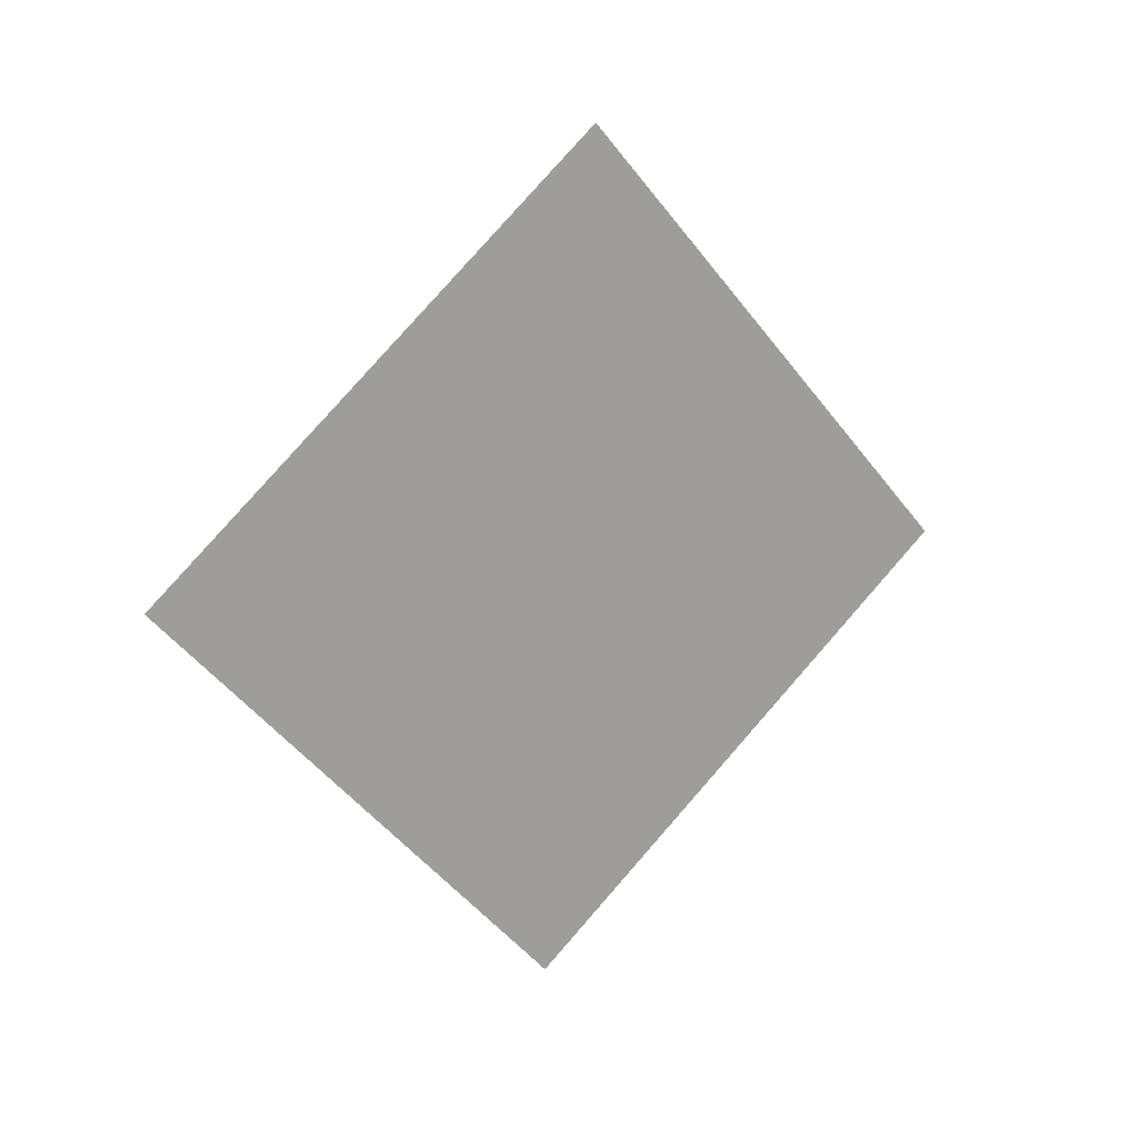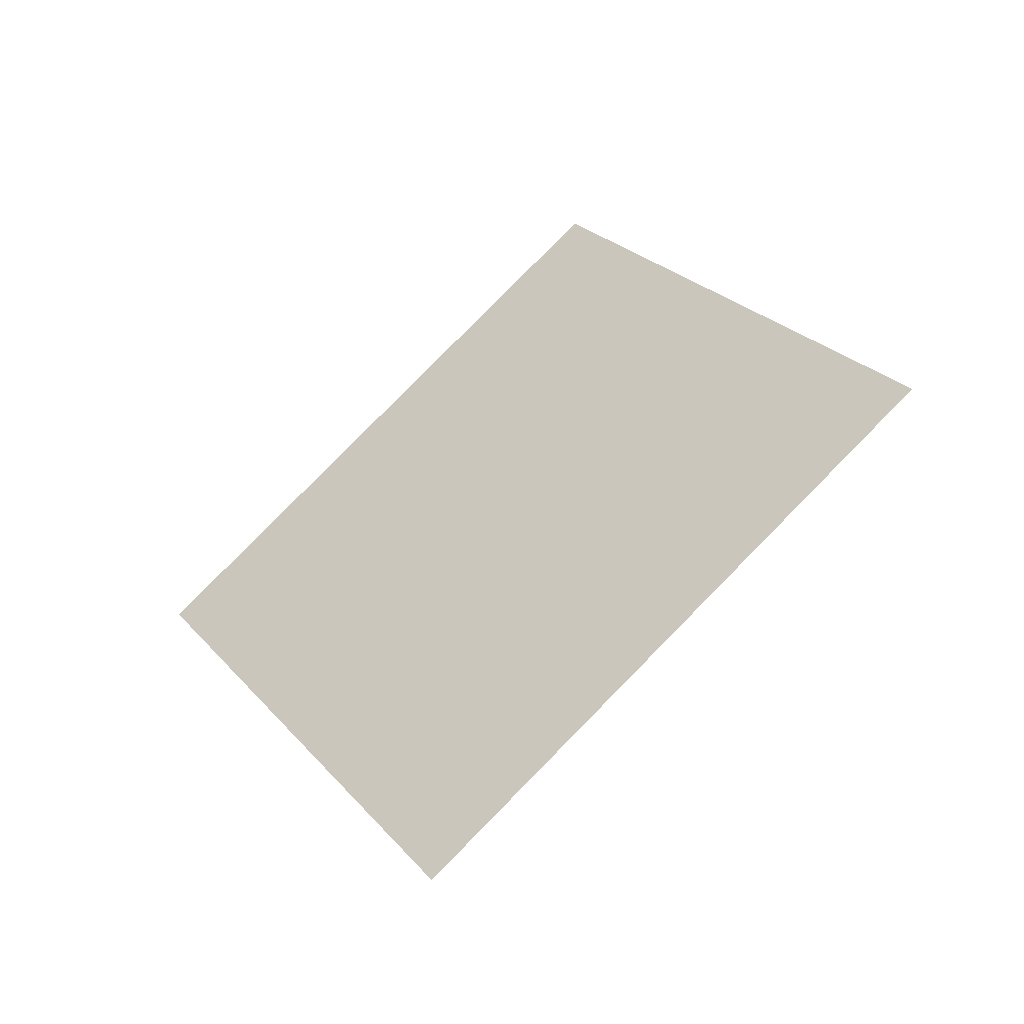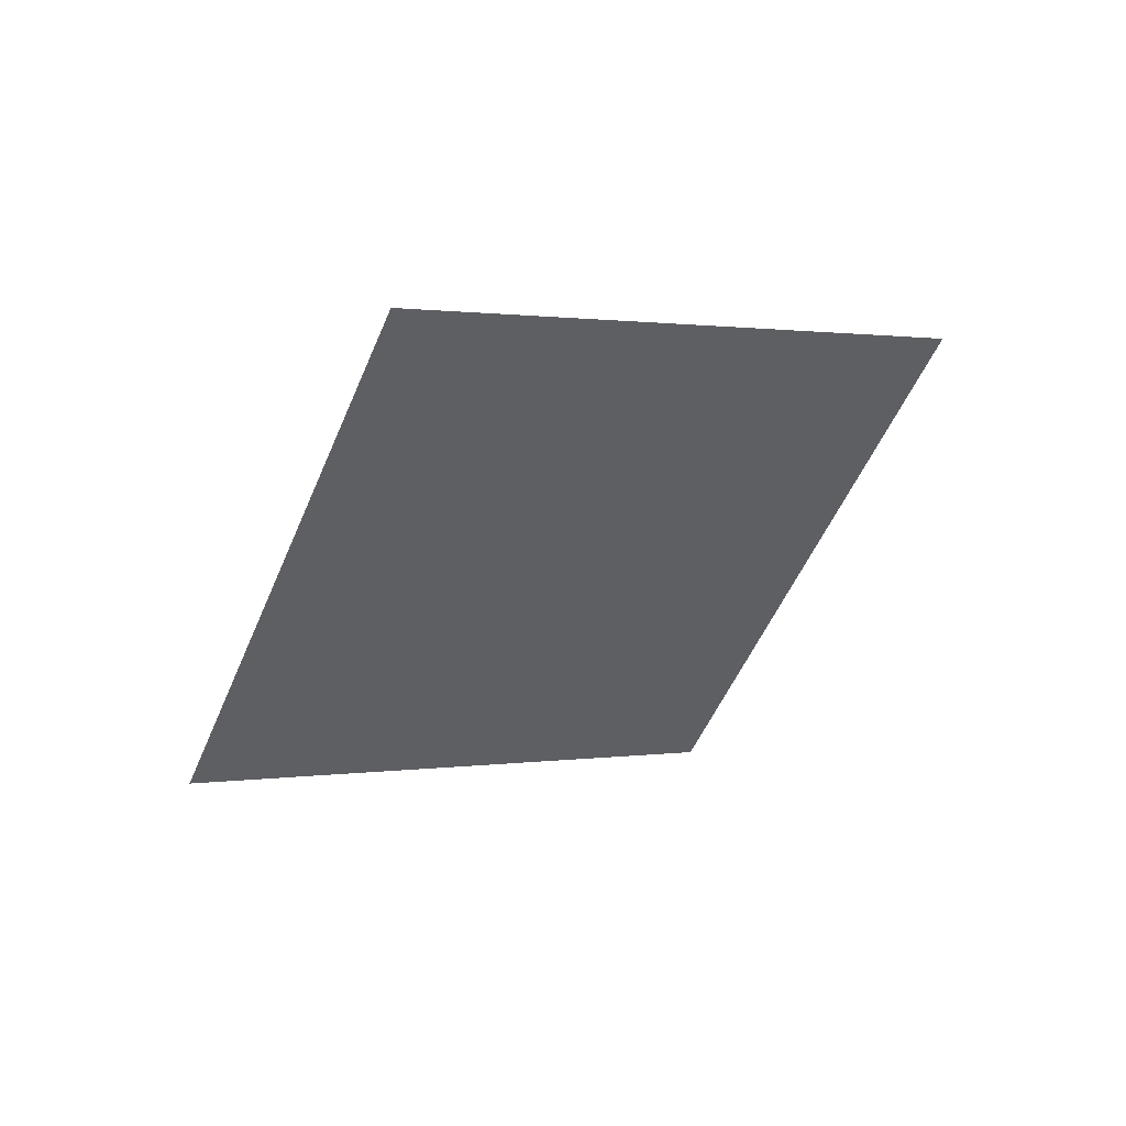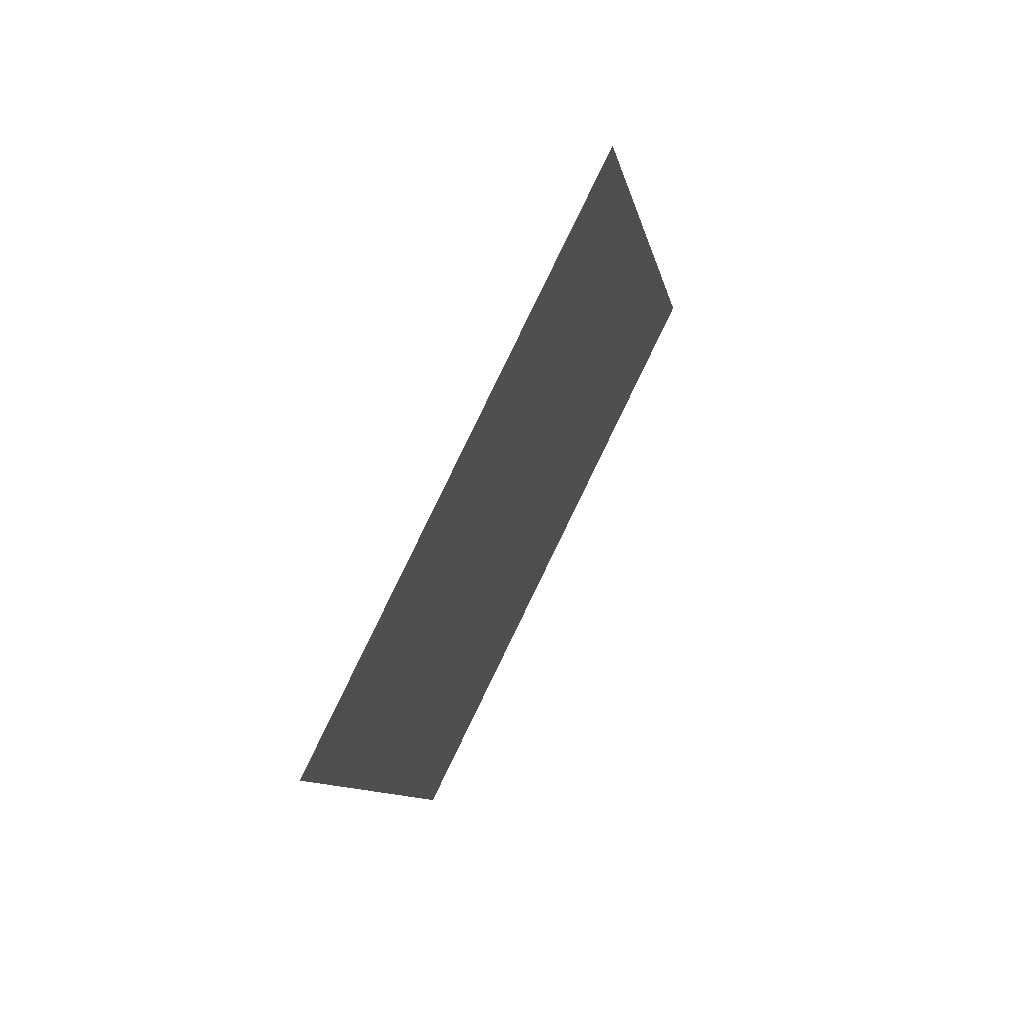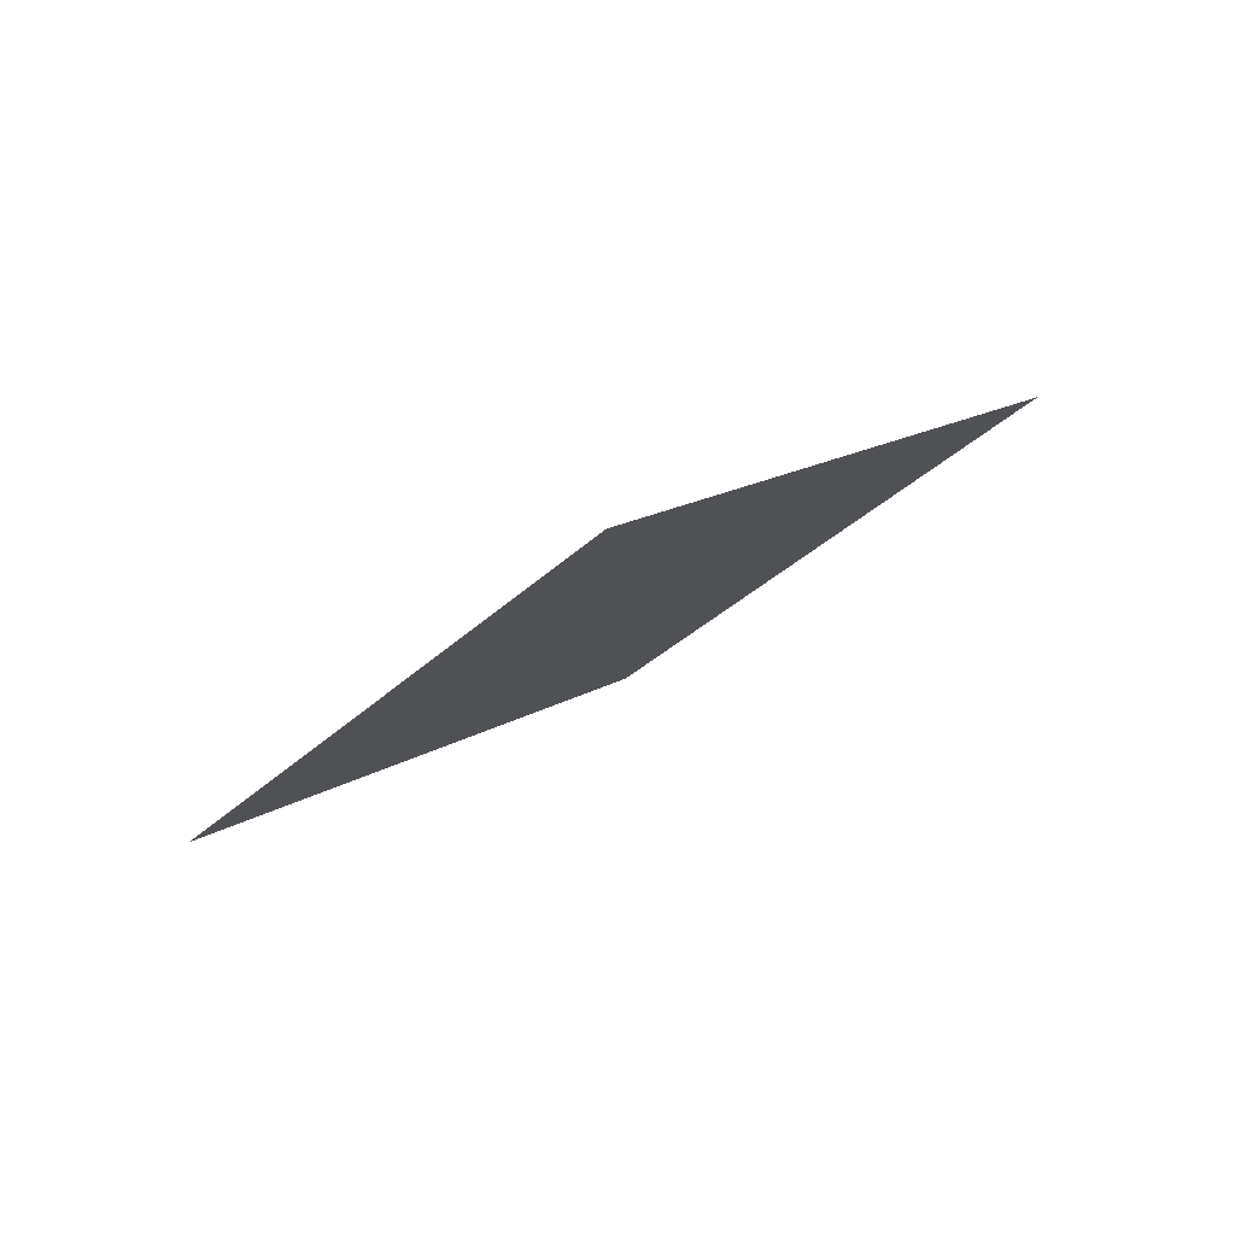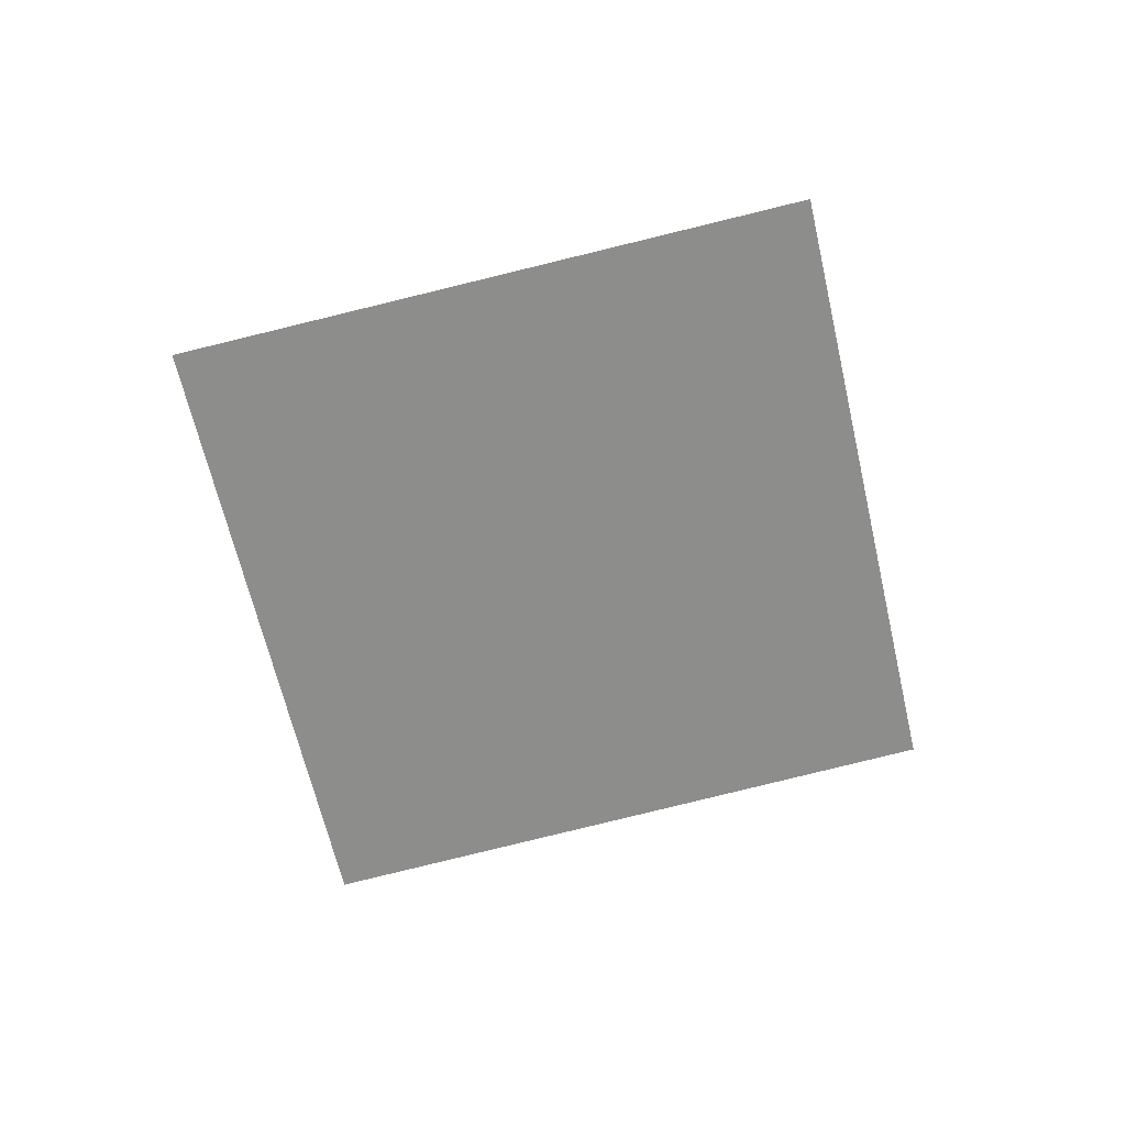
<metadata>
{"format":"obj","ext":"obj","renderer":"f3d","projection":"perspective","resolution":1024,"background":"white","views":[{"elev":-60.9,"azim":-100.0,"up":"+Y"},{"elev":-15.6,"azim":21.2,"up":"+Z"},{"elev":-61.0,"azim":-158.2,"up":"+Y"},{"elev":-42.2,"azim":66.2,"up":"+Z"},{"elev":3.3,"azim":-95.5,"up":"+Y"},{"elev":-34.1,"azim":-37.0,"up":"+Y"}]}
</metadata>
<code>
o Plane.013_Plane.733
v -0.1752 -1.434 1.148
v 1.006 -2.241 0.2117
v -1.344 -1.739 -0.0622
v -0.1624 -2.546 -0.999
f 2 3 1
f 2 4 3

</code>
